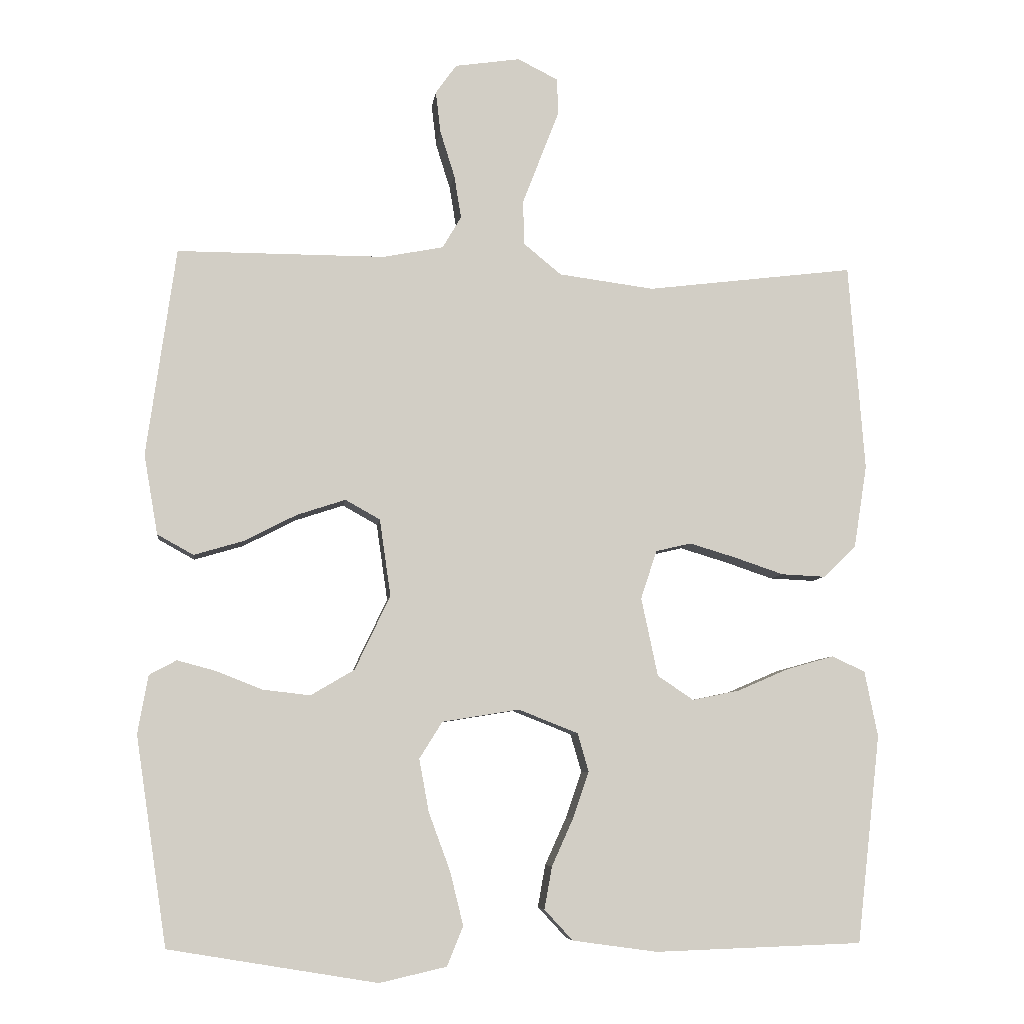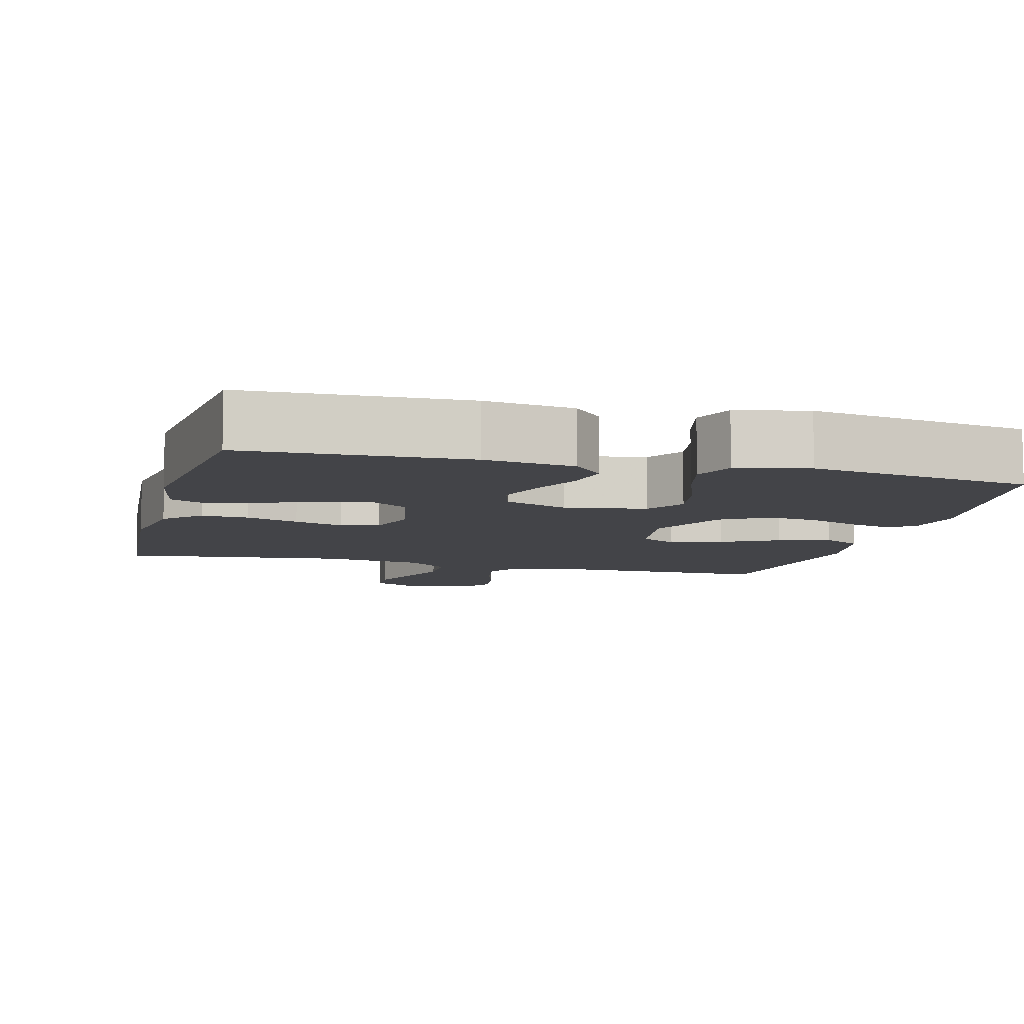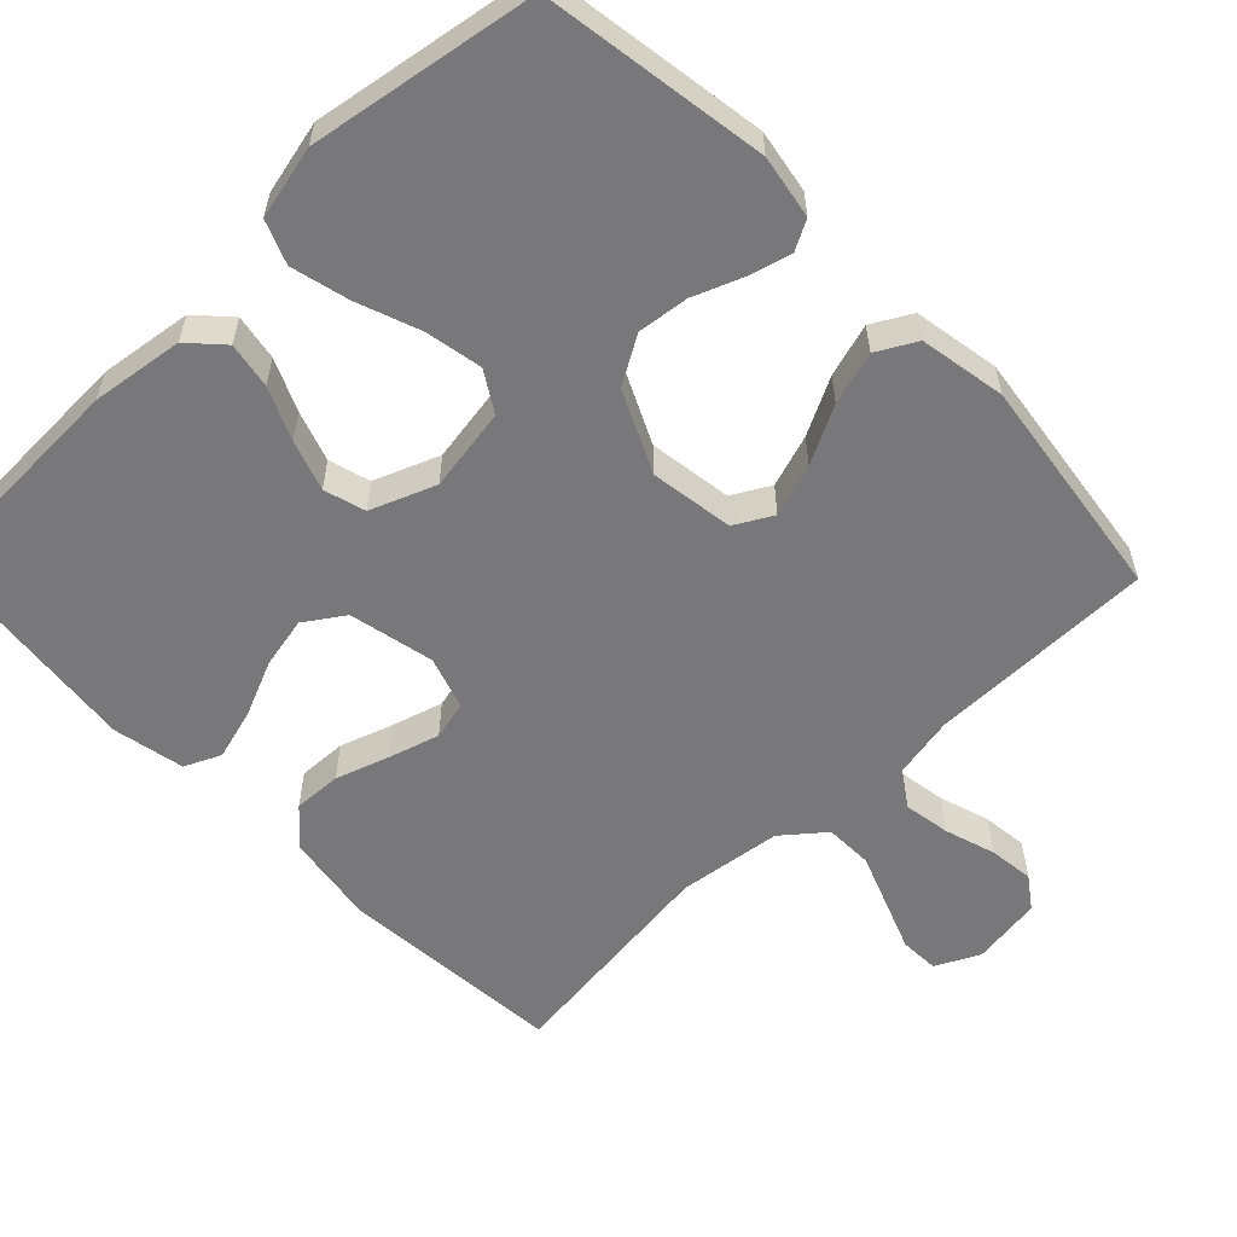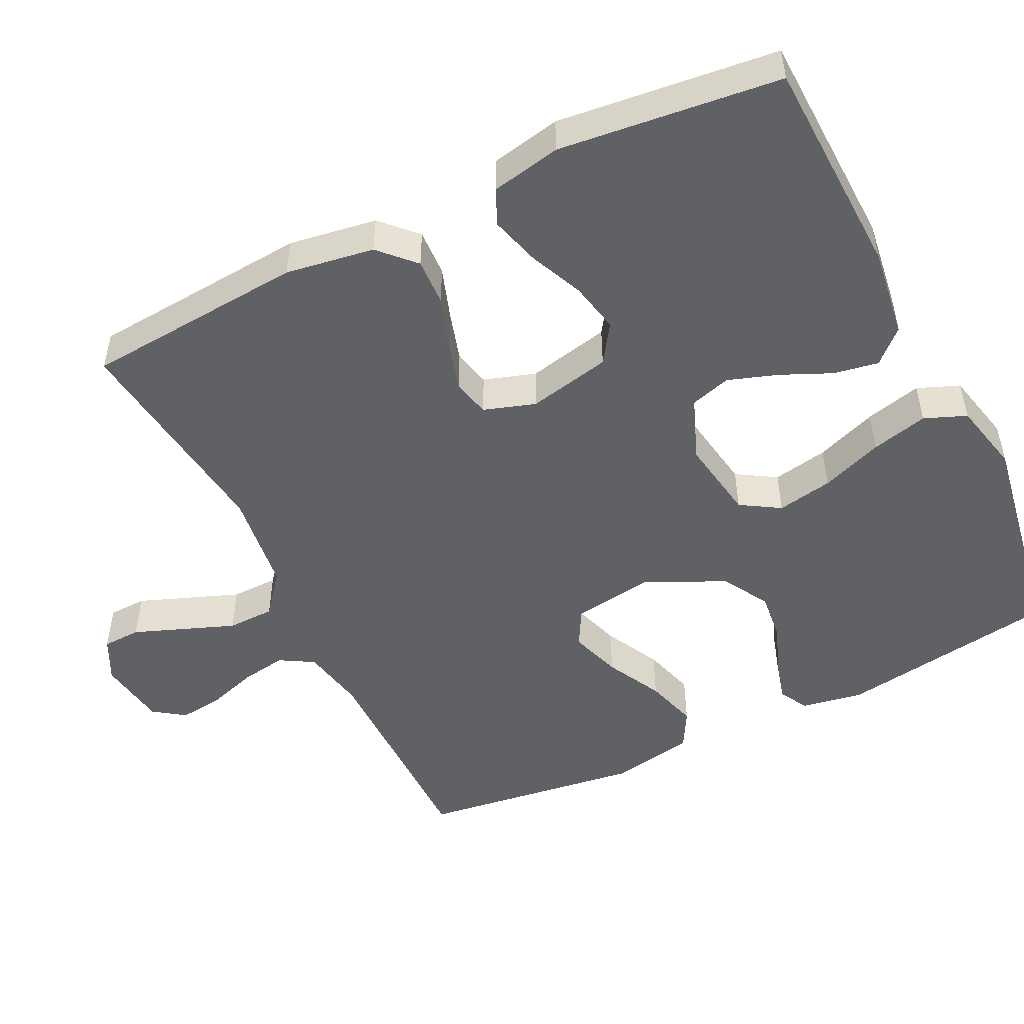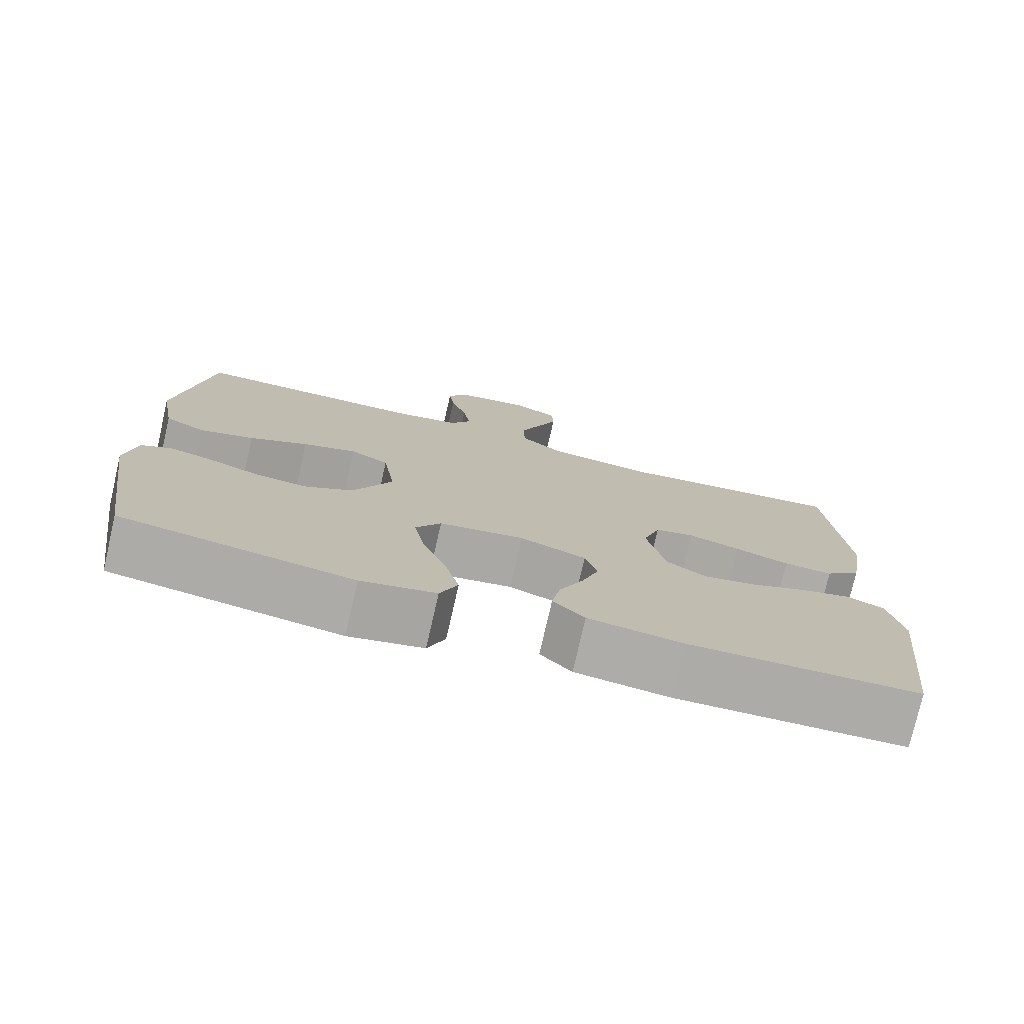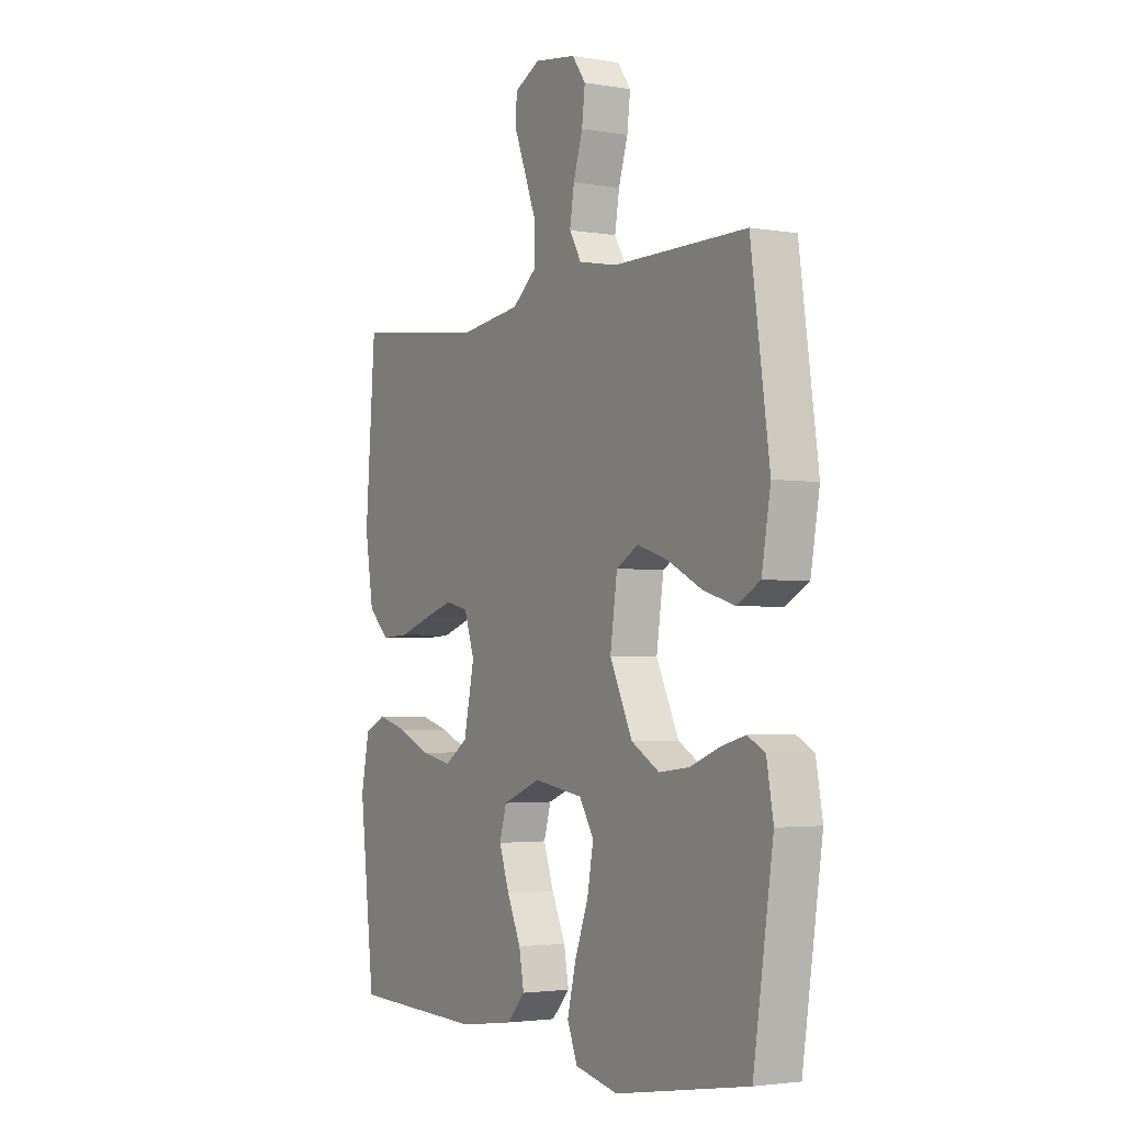
<metadata>
{"format":"obj","ext":"obj","renderer":"f3d","projection":"perspective","resolution":1024,"background":"white","views":[{"elev":-6.8,"azim":-7.1,"up":"+Z"},{"elev":-8.2,"azim":165.3,"up":"+Y"},{"elev":-57.5,"azim":-135.9,"up":"+Y"},{"elev":-50.0,"azim":116.3,"up":"+Y"},{"elev":-76.7,"azim":-12.9,"up":"+Z"},{"elev":-2.9,"azim":-120.4,"up":"+Z"}]}
</metadata>
<code>
v 0.5 0.07 -0.5
v 0.2 0.07 -0.51
v 0.078 0.07 -0.493
v 0.037 0.07 -0.449
v 0.048 0.07 -0.388
v 0.079 0.07 -0.319
v 0.102 0.07 -0.252
v 0.086 0.07 -0.197
v 0 0.07 -0.163
v -0.111 0.07 -0.181
v -0.144 0.07 -0.234
v -0.13 0.07 -0.31
v -0.099 0.07 -0.394
v -0.08 0.07 -0.471
v -0.103 0.07 -0.528
v -0.2 0.07 -0.55
v -0.5 0.07 -0.5
v -0.545 0.07 -0.2
v -0.53 0.07 -0.116
v -0.491 0.07 -0.095
v -0.435 0.07 -0.11
v -0.369 0.07 -0.136
v -0.301 0.07 -0.144
v -0.238 0.07 -0.107
v -0.187 0.07 0
v -0.203 0.07 0.111
v -0.253 0.07 0.139
v -0.323 0.07 0.116
v -0.399 0.07 0.077
v -0.47 0.07 0.056
v -0.522 0.07 0.085
v -0.542 0.07 0.2
v -0.5 0.07 0.5
v -0.2 0.07 0.5
v -0.113 0.07 0.517
v -0.086 0.07 0.563
v -0.096 0.07 0.625
v -0.117 0.07 0.692
v -0.124 0.07 0.752
v -0.094 0.07 0.794
v 0 0.07 0.808
v 0.058 0.07 0.779
v 0.06 0.07 0.727
v 0.034 0.07 0.66
v 0.007 0.07 0.59
v 0.008 0.07 0.526
v 0.063 0.07 0.481
v 0.2 0.07 0.463
v 0.5 0.07 0.5
v 0.523 0.07 0.2
v 0.504 0.07 0.08
v 0.457 0.07 0.035
v 0.393 0.07 0.038
v 0.322 0.07 0.062
v 0.255 0.07 0.082
v 0.204 0.07 0.07
v 0.181 0.07 0
v 0.205 0.07 -0.113
v 0.257 0.07 -0.148
v 0.325 0.07 -0.134
v 0.399 0.07 -0.102
v 0.467 0.07 -0.083
v 0.515 0.07 -0.105
v 0.534 0.07 -0.2
v 0.5 0 -0.5
v 0.2 0 -0.51
v 0.078 0 -0.493
v 0.037 0 -0.449
v 0.048 0 -0.388
v 0.079 0 -0.319
v 0.102 0 -0.252
v 0.086 0 -0.197
v 0 0 -0.163
v -0.111 0 -0.181
v -0.144 0 -0.234
v -0.13 0 -0.31
v -0.099 0 -0.394
v -0.08 0 -0.471
v -0.103 0 -0.528
v -0.2 0 -0.55
v -0.5 0 -0.5
v -0.545 0 -0.2
v -0.53 0 -0.116
v -0.491 0 -0.095
v -0.435 0 -0.11
v -0.369 0 -0.136
v -0.301 0 -0.144
v -0.238 0 -0.107
v -0.187 0 0
v -0.203 0 0.111
v -0.253 0 0.139
v -0.323 0 0.116
v -0.399 0 0.077
v -0.47 0 0.056
v -0.522 0 0.085
v -0.542 0 0.2
v -0.5 0 0.5
v -0.2 0 0.5
v -0.113 0 0.517
v -0.086 0 0.563
v -0.096 0 0.625
v -0.117 0 0.692
v -0.124 0 0.752
v -0.094 0 0.794
v 0 0 0.808
v 0.058 0 0.779
v 0.06 0 0.727
v 0.034 0 0.66
v 0.007 0 0.59
v 0.008 0 0.526
v 0.063 0 0.481
v 0.2 0 0.463
v 0.5 0 0.5
v 0.523 0 0.2
v 0.504 0 0.08
v 0.457 0 0.035
v 0.393 0 0.038
v 0.322 0 0.062
v 0.255 0 0.082
v 0.204 0 0.07
v 0.181 0 0
v 0.205 0 -0.113
v 0.257 0 -0.148
v 0.325 0 -0.134
v 0.399 0 -0.102
v 0.467 0 -0.083
v 0.515 0 -0.105
v 0.534 0 -0.2
f 4 5 6
f 3 4 6
f 2 3 6
f 1 2 6
f 64 1 6
f 63 64 6
f 62 63 6
f 61 62 6
f 60 61 6
f 59 60 6 7
f 58 59 7 8
f 57 58 8 9
f 56 57 9 10
f 52 53 54
f 51 52 54
f 50 51 54
f 49 50 54
f 48 49 54
f 47 48 54 55
f 46 47 55 56
f 42 43 44
f 41 42 44
f 40 41 44
f 39 40 44
f 38 39 44
f 37 38 44
f 36 37 44 45
f 35 36 45 46
f 32 33 34
f 31 32 34
f 30 31 34
f 29 30 34
f 28 29 34
f 34 35 46
f 28 34 46
f 27 28 46
f 20 21 22
f 19 20 22
f 18 19 22
f 17 18 22
f 16 17 22
f 15 16 22
f 14 15 22
f 13 14 22
f 12 13 22
f 11 12 22 23
f 10 11 23 24
f 26 27 46 56
f 25 26 56 10
f 10 24 25
f 70 69 68
f 70 68 67
f 70 67 66
f 70 66 65
f 70 65 128
f 70 128 127
f 70 127 126
f 70 126 125
f 70 125 124
f 71 70 124 123
f 72 71 123 122
f 73 72 122 121
f 74 73 121 120
f 118 117 116
f 118 116 115
f 118 115 114
f 118 114 113
f 118 113 112
f 119 118 112 111
f 120 119 111 110
f 108 107 106
f 108 106 105
f 108 105 104
f 108 104 103
f 108 103 102
f 108 102 101
f 109 108 101 100
f 110 109 100 99
f 98 97 96
f 98 96 95
f 98 95 94
f 98 94 93
f 98 93 92
f 110 99 98
f 110 98 92
f 110 92 91
f 86 85 84
f 86 84 83
f 86 83 82
f 86 82 81
f 86 81 80
f 86 80 79
f 86 79 78
f 86 78 77
f 86 77 76
f 87 86 76 75
f 88 87 75 74
f 120 110 91 90
f 74 120 90 89
f 89 88 74
f 1 65 66 2
f 2 66 67 3
f 3 67 68 4
f 4 68 69 5
f 5 69 70 6
f 6 70 71 7
f 7 71 72 8
f 8 72 73 9
f 9 73 74 10
f 10 74 75 11
f 11 75 76 12
f 12 76 77 13
f 13 77 78 14
f 14 78 79 15
f 15 79 80 16
f 16 80 81 17
f 17 81 82 18
f 18 82 83 19
f 19 83 84 20
f 20 84 85 21
f 21 85 86 22
f 22 86 87 23
f 23 87 88 24
f 24 88 89 25
f 25 89 90 26
f 26 90 91 27
f 27 91 92 28
f 28 92 93 29
f 29 93 94 30
f 30 94 95 31
f 31 95 96 32
f 32 96 97 33
f 33 97 98 34
f 34 98 99 35
f 35 99 100 36
f 36 100 101 37
f 37 101 102 38
f 38 102 103 39
f 39 103 104 40
f 40 104 105 41
f 41 105 106 42
f 42 106 107 43
f 43 107 108 44
f 44 108 109 45
f 45 109 110 46
f 46 110 111 47
f 47 111 112 48
f 48 112 113 49
f 49 113 114 50
f 50 114 115 51
f 51 115 116 52
f 52 116 117 53
f 53 117 118 54
f 54 118 119 55
f 55 119 120 56
f 56 120 121 57
f 57 121 122 58
f 58 122 123 59
f 59 123 124 60
f 60 124 125 61
f 61 125 126 62
f 62 126 127 63
f 63 127 128 64
f 64 128 65 1

</code>
